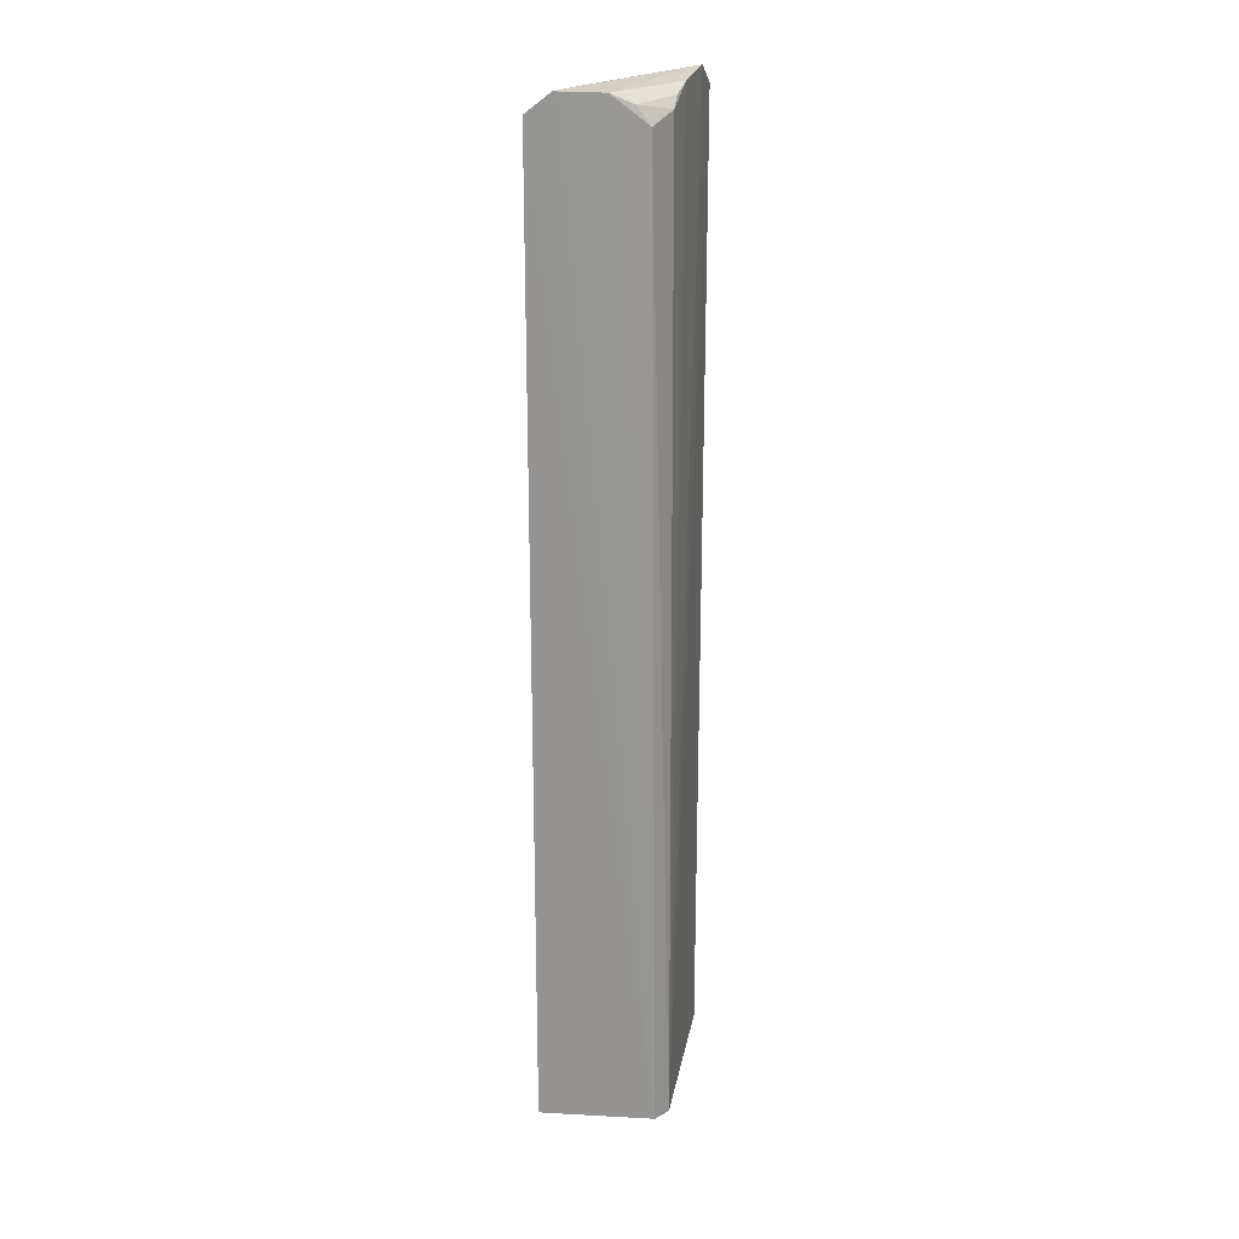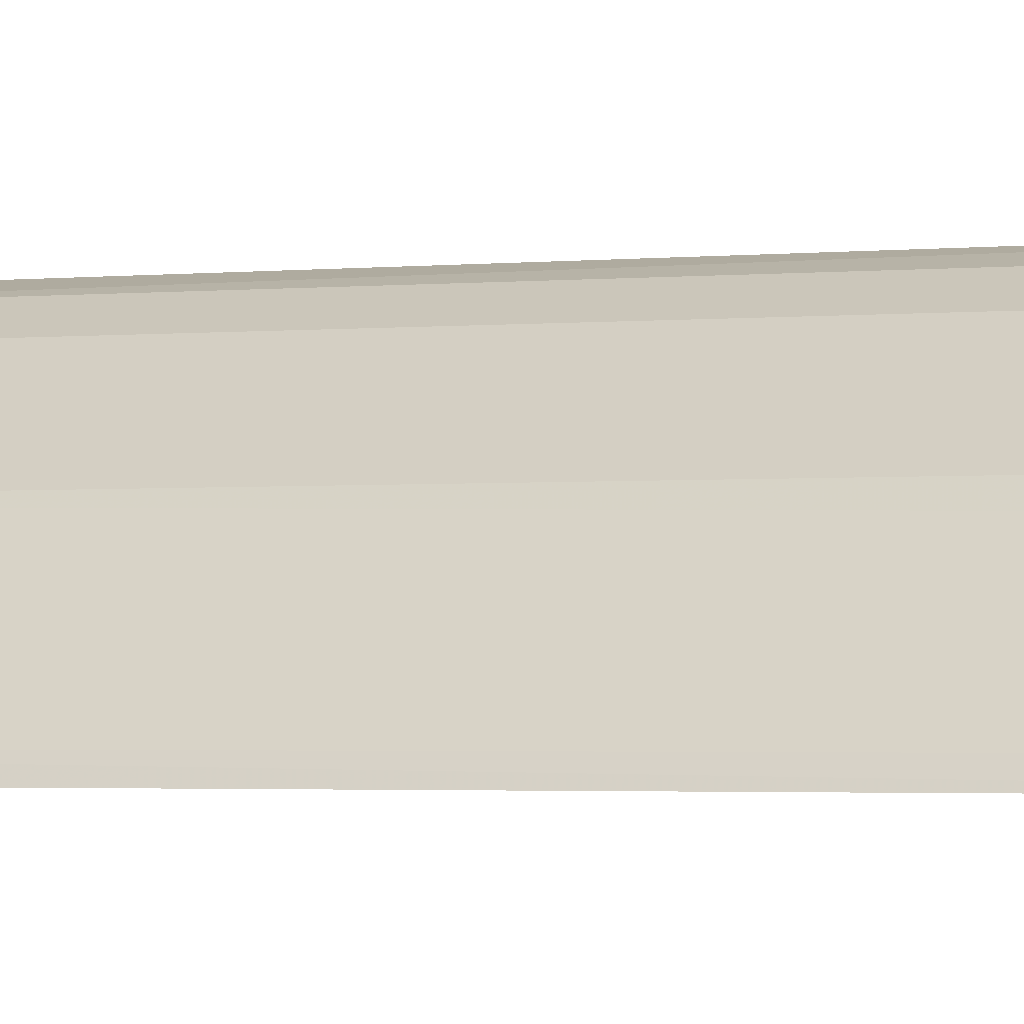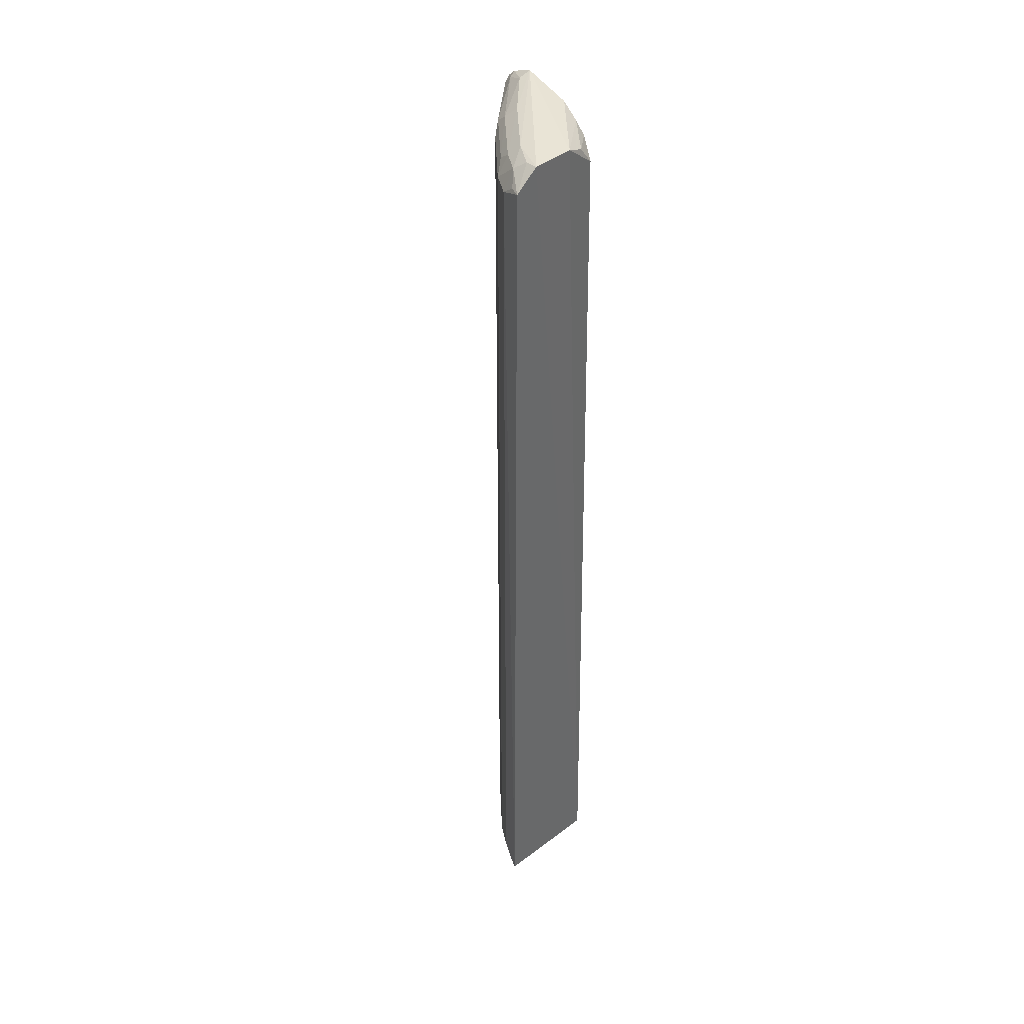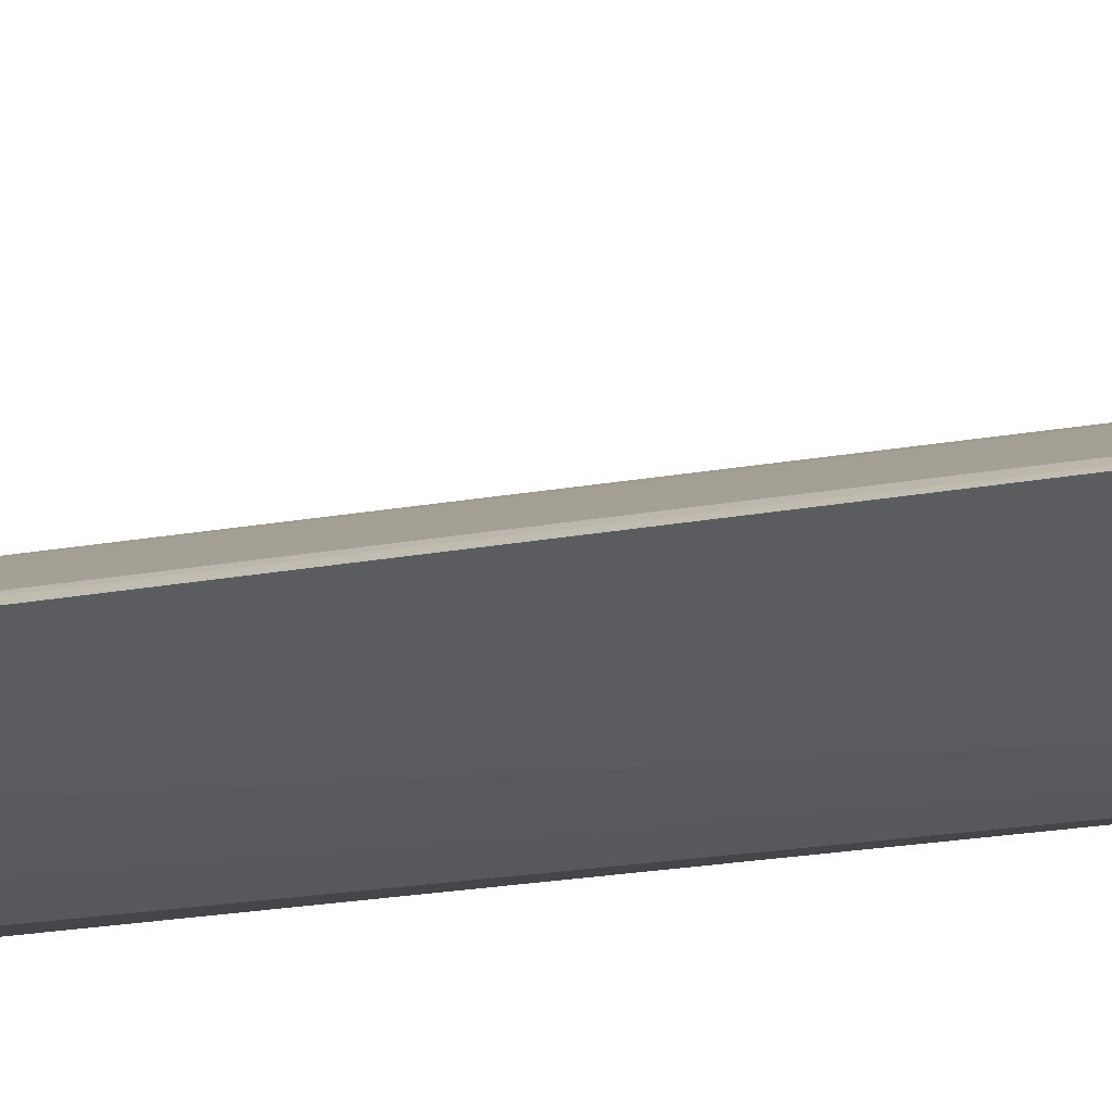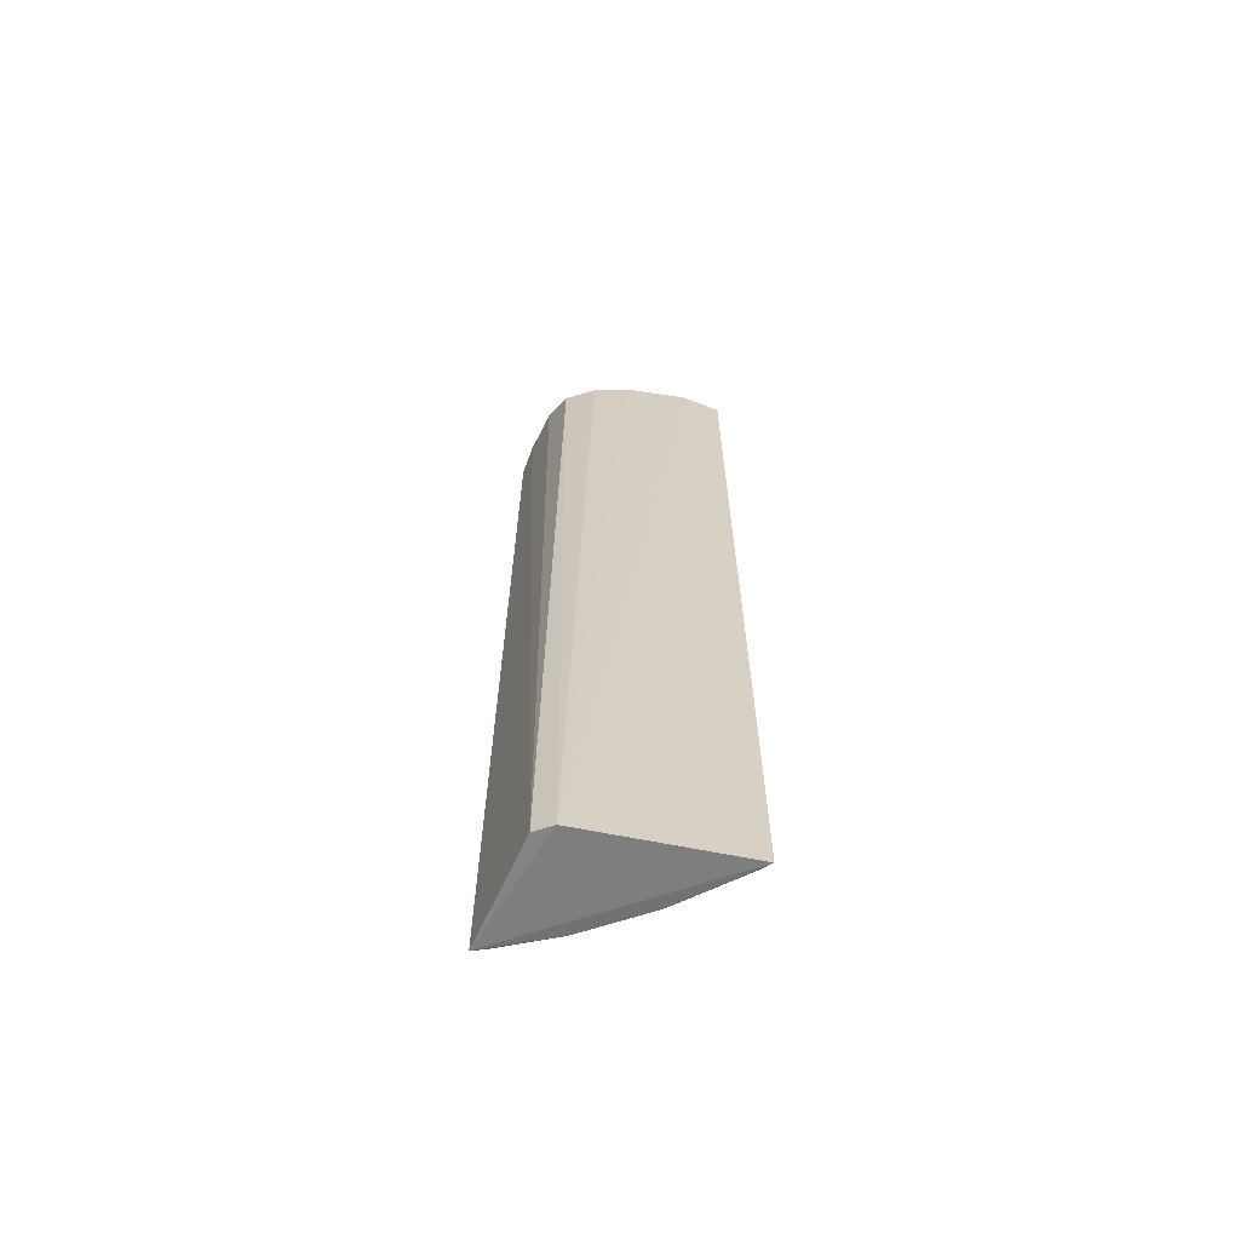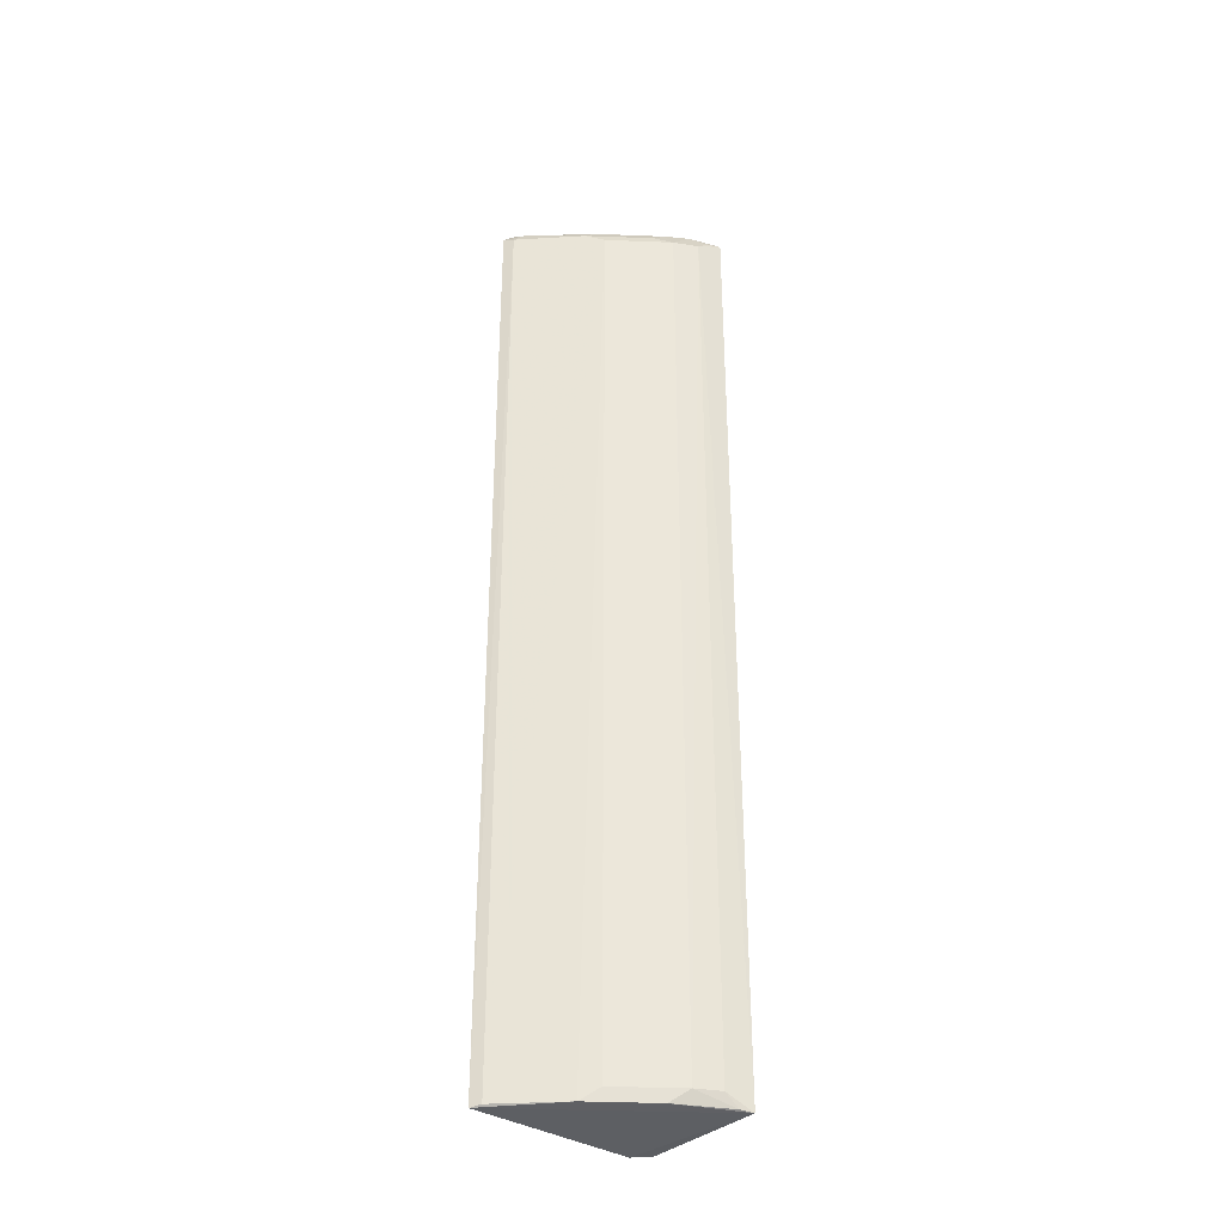
<metadata>
{"format":"obj","ext":"obj","renderer":"f3d","projection":"perspective","resolution":1024,"background":"white","views":[{"elev":22.7,"azim":94.9,"up":"+Y"},{"elev":-1.4,"azim":-60.9,"up":"+Z"},{"elev":40.9,"azim":50.2,"up":"+Y"},{"elev":-39.5,"azim":-79.4,"up":"+Z"},{"elev":-65.0,"azim":160.8,"up":"+Y"},{"elev":-34.2,"azim":-40.5,"up":"+Y"}]}
</metadata>
<code>
v -0.03084 0.07809 0.07259
v -0.03091 -0.05046 0.07276
v -0.0343 -0.05161 0.0559
v -0.05518 0.07809 0.05361
v -0.04527 0.07662 0.06415
v -0.05534 -0.05041 0.05373
v -0.03309 0.07662 0.05879
v -0.03759 0.07662 0.07005
v -0.04421 0.08032 0.06142
v -0.05436 0.07774 0.05492
v -0.04524 -0.04849 0.06411
v -0.0368 0.07795 0.05663
v -0.03219 -0.05147 0.05761
v -0.03438 0.07662 0.07177
v -0.03451 0.0792 0.07016
v -0.0529 0.07913 0.05529
v -0.04723 -0.05011 0.06224
v -0.03756 -0.0485 0.07001
v -0.05021 0.08088 0.05425
v -0.03186 0.08039 0.06342
v -0.03252 0.07797 0.07195
v -0.04544 0.07896 0.06243
v -0.05447 -0.05011 0.055
v -0.03436 -0.04852 0.07173
v -0.03954 -0.05014 0.06813
v -0.04184 0.08032 0.05562
v -0.0537 0.07935 0.05396
v -0.05007 0.08046 0.05608
v -0.03295 0.07902 0.06054
v -0.03112 0.08059 0.06938
v -0.03773 0.079 0.0683
v -0.03945 0.07778 0.06802
v -0.04715 0.07774 0.06213
v -0.03259 -0.05027 0.07212
v -0.03858 0.07924 0.05644
v -0.03301 0.08033 0.06928
v -0.03653 0.08032 0.06731
f 6 3 2
f 6 4 3
f 10 4 6
f 11 8 5
f 12 7 3
f 13 1 2
f 13 2 3
f 13 3 7
f 14 2 1
f 15 8 14
f 16 4 10
f 17 6 2
f 17 11 5
f 18 8 11
f 18 14 8
f 18 11 17
f 19 3 4
f 20 13 7
f 21 15 14
f 21 14 1
f 21 1 15
f 23 10 6
f 23 6 17
f 23 17 5
f 23 5 10
f 24 2 14
f 24 14 18
f 25 18 17
f 25 17 2
f 26 12 3
f 26 3 19
f 26 19 20
f 27 19 4
f 27 4 16
f 28 9 19
f 28 22 9
f 28 16 22
f 28 27 16
f 28 19 27
f 29 20 7
f 29 7 12
f 30 1 13
f 30 13 20
f 30 20 19
f 31 9 22
f 31 8 15
f 32 5 8
f 32 31 22
f 32 8 31
f 33 22 16
f 33 16 10
f 33 10 5
f 33 32 22
f 33 5 32
f 34 24 18
f 34 2 24
f 34 25 2
f 34 18 25
f 35 26 20
f 35 20 29
f 35 29 12
f 35 12 26
f 36 15 1
f 36 1 30
f 37 30 19
f 37 19 9
f 37 36 30
f 37 9 31
f 37 31 15
f 37 15 36

</code>
